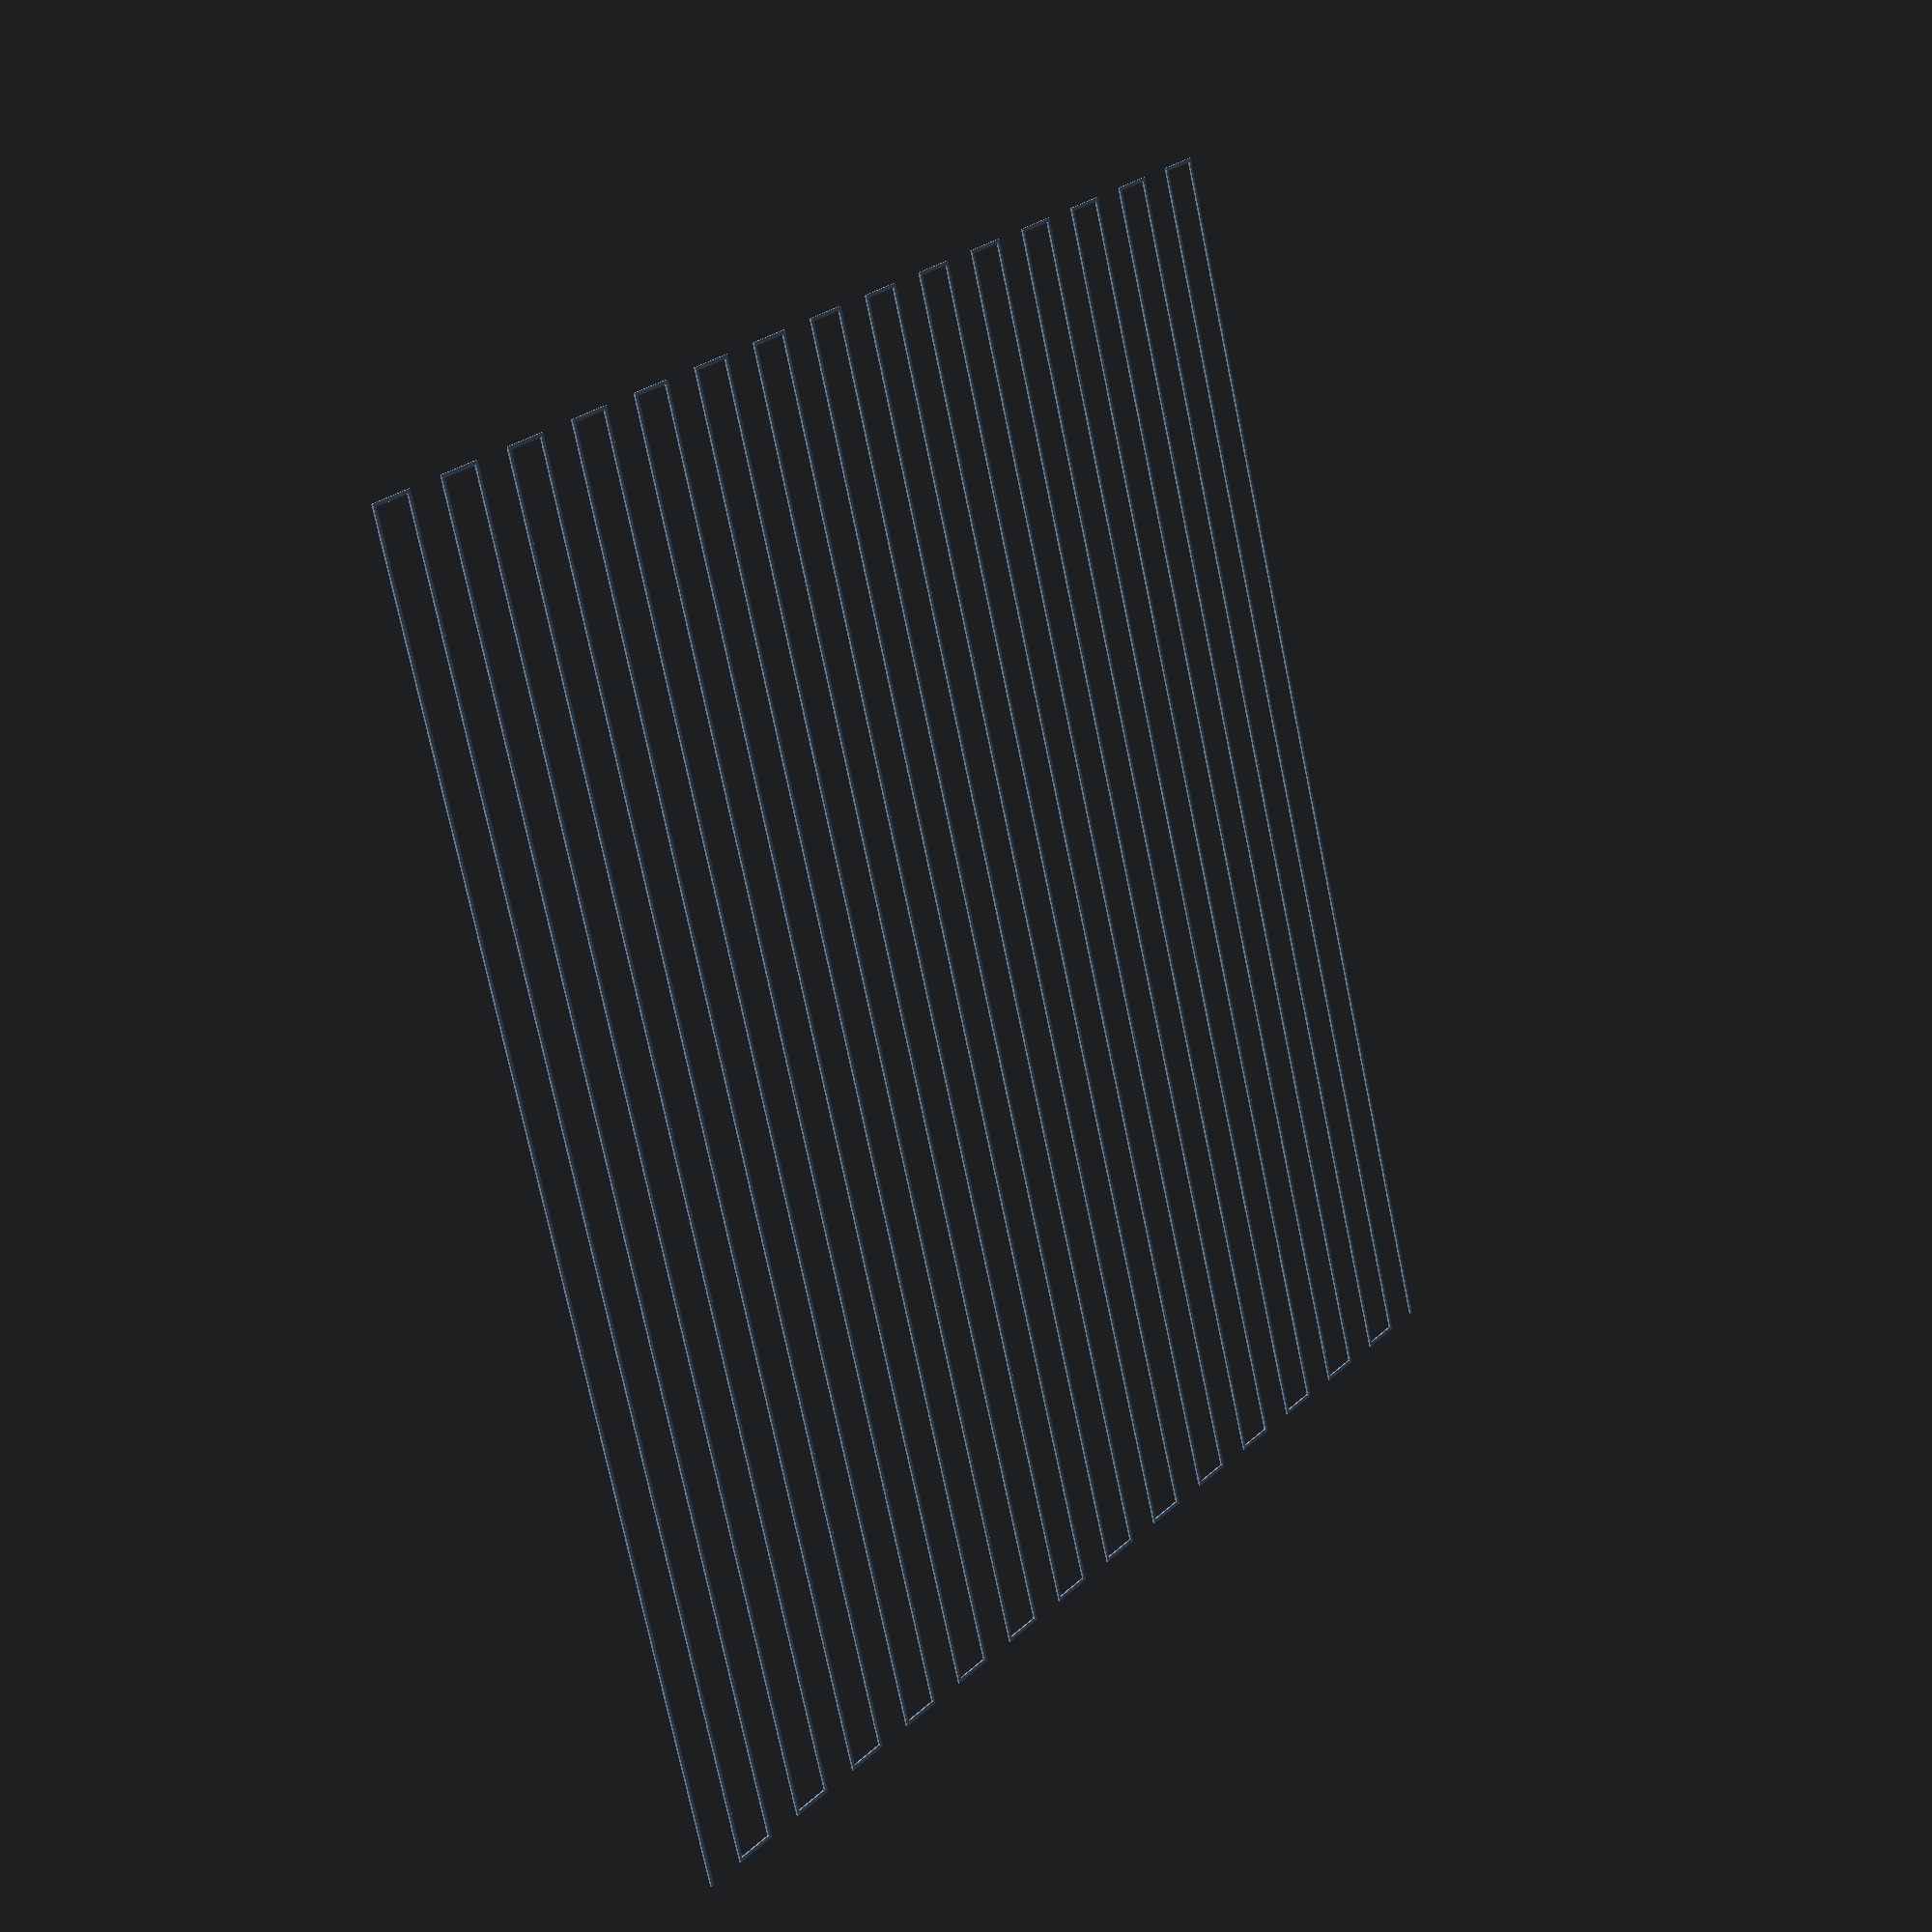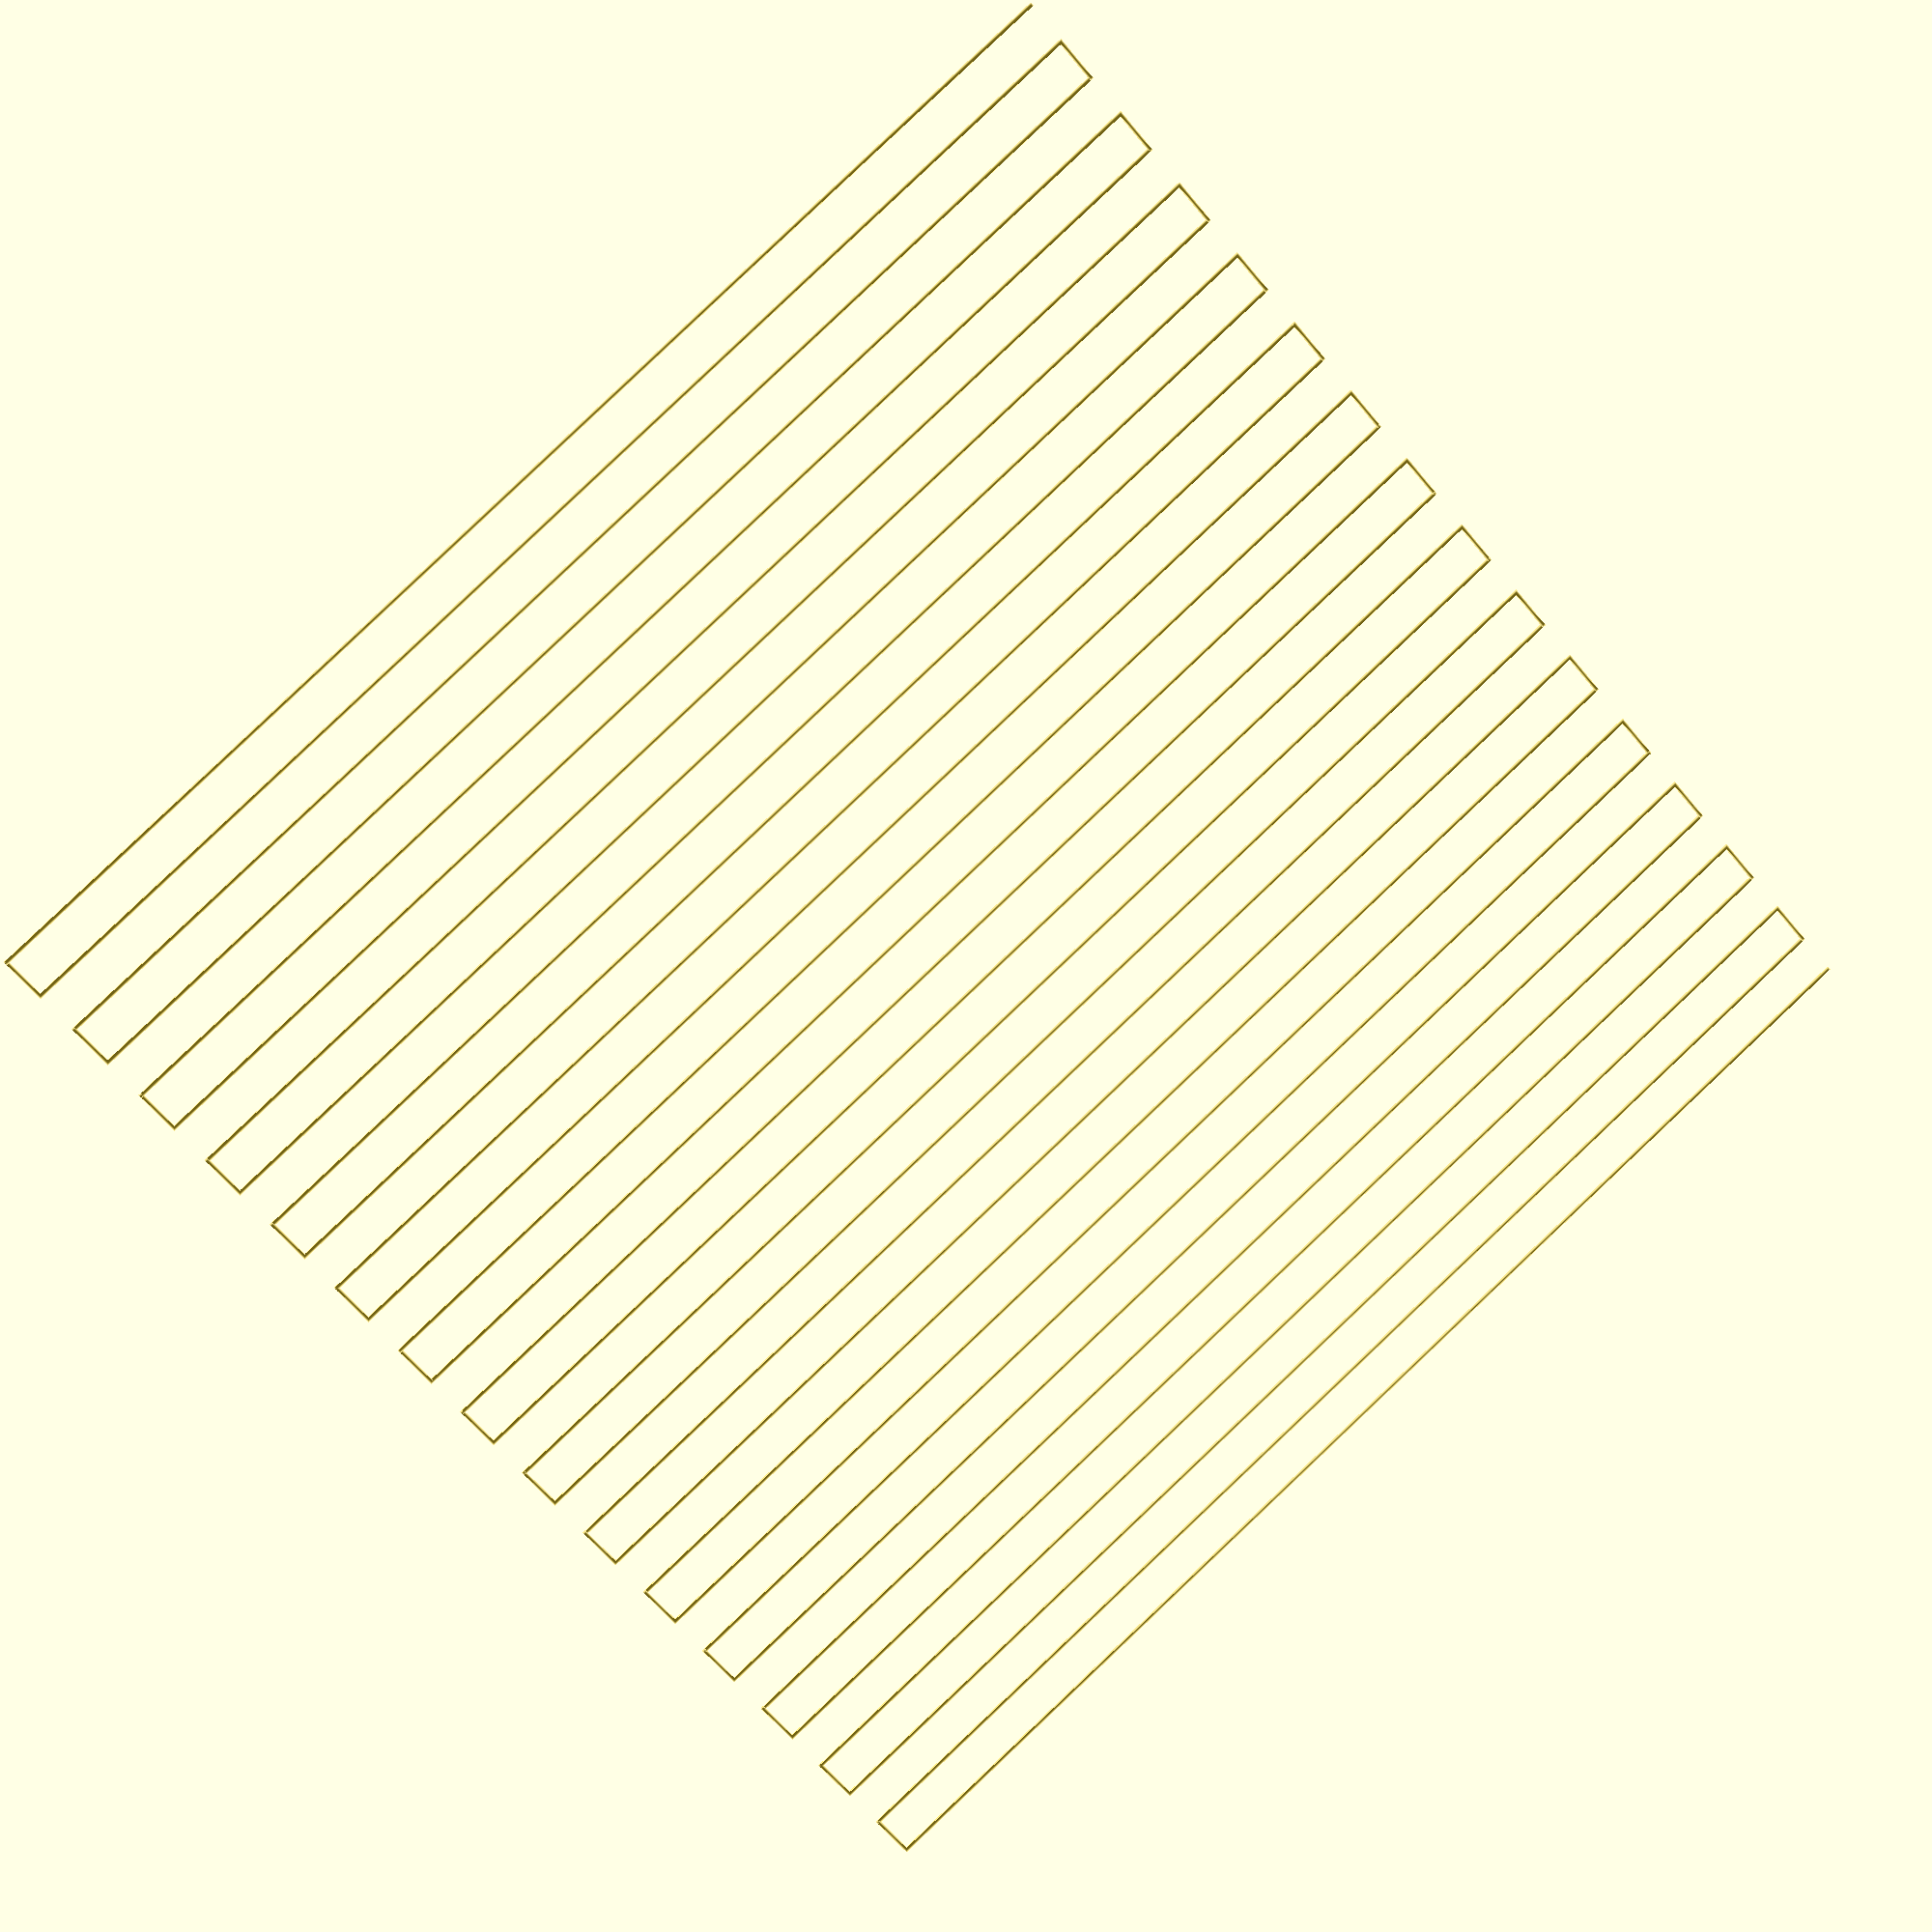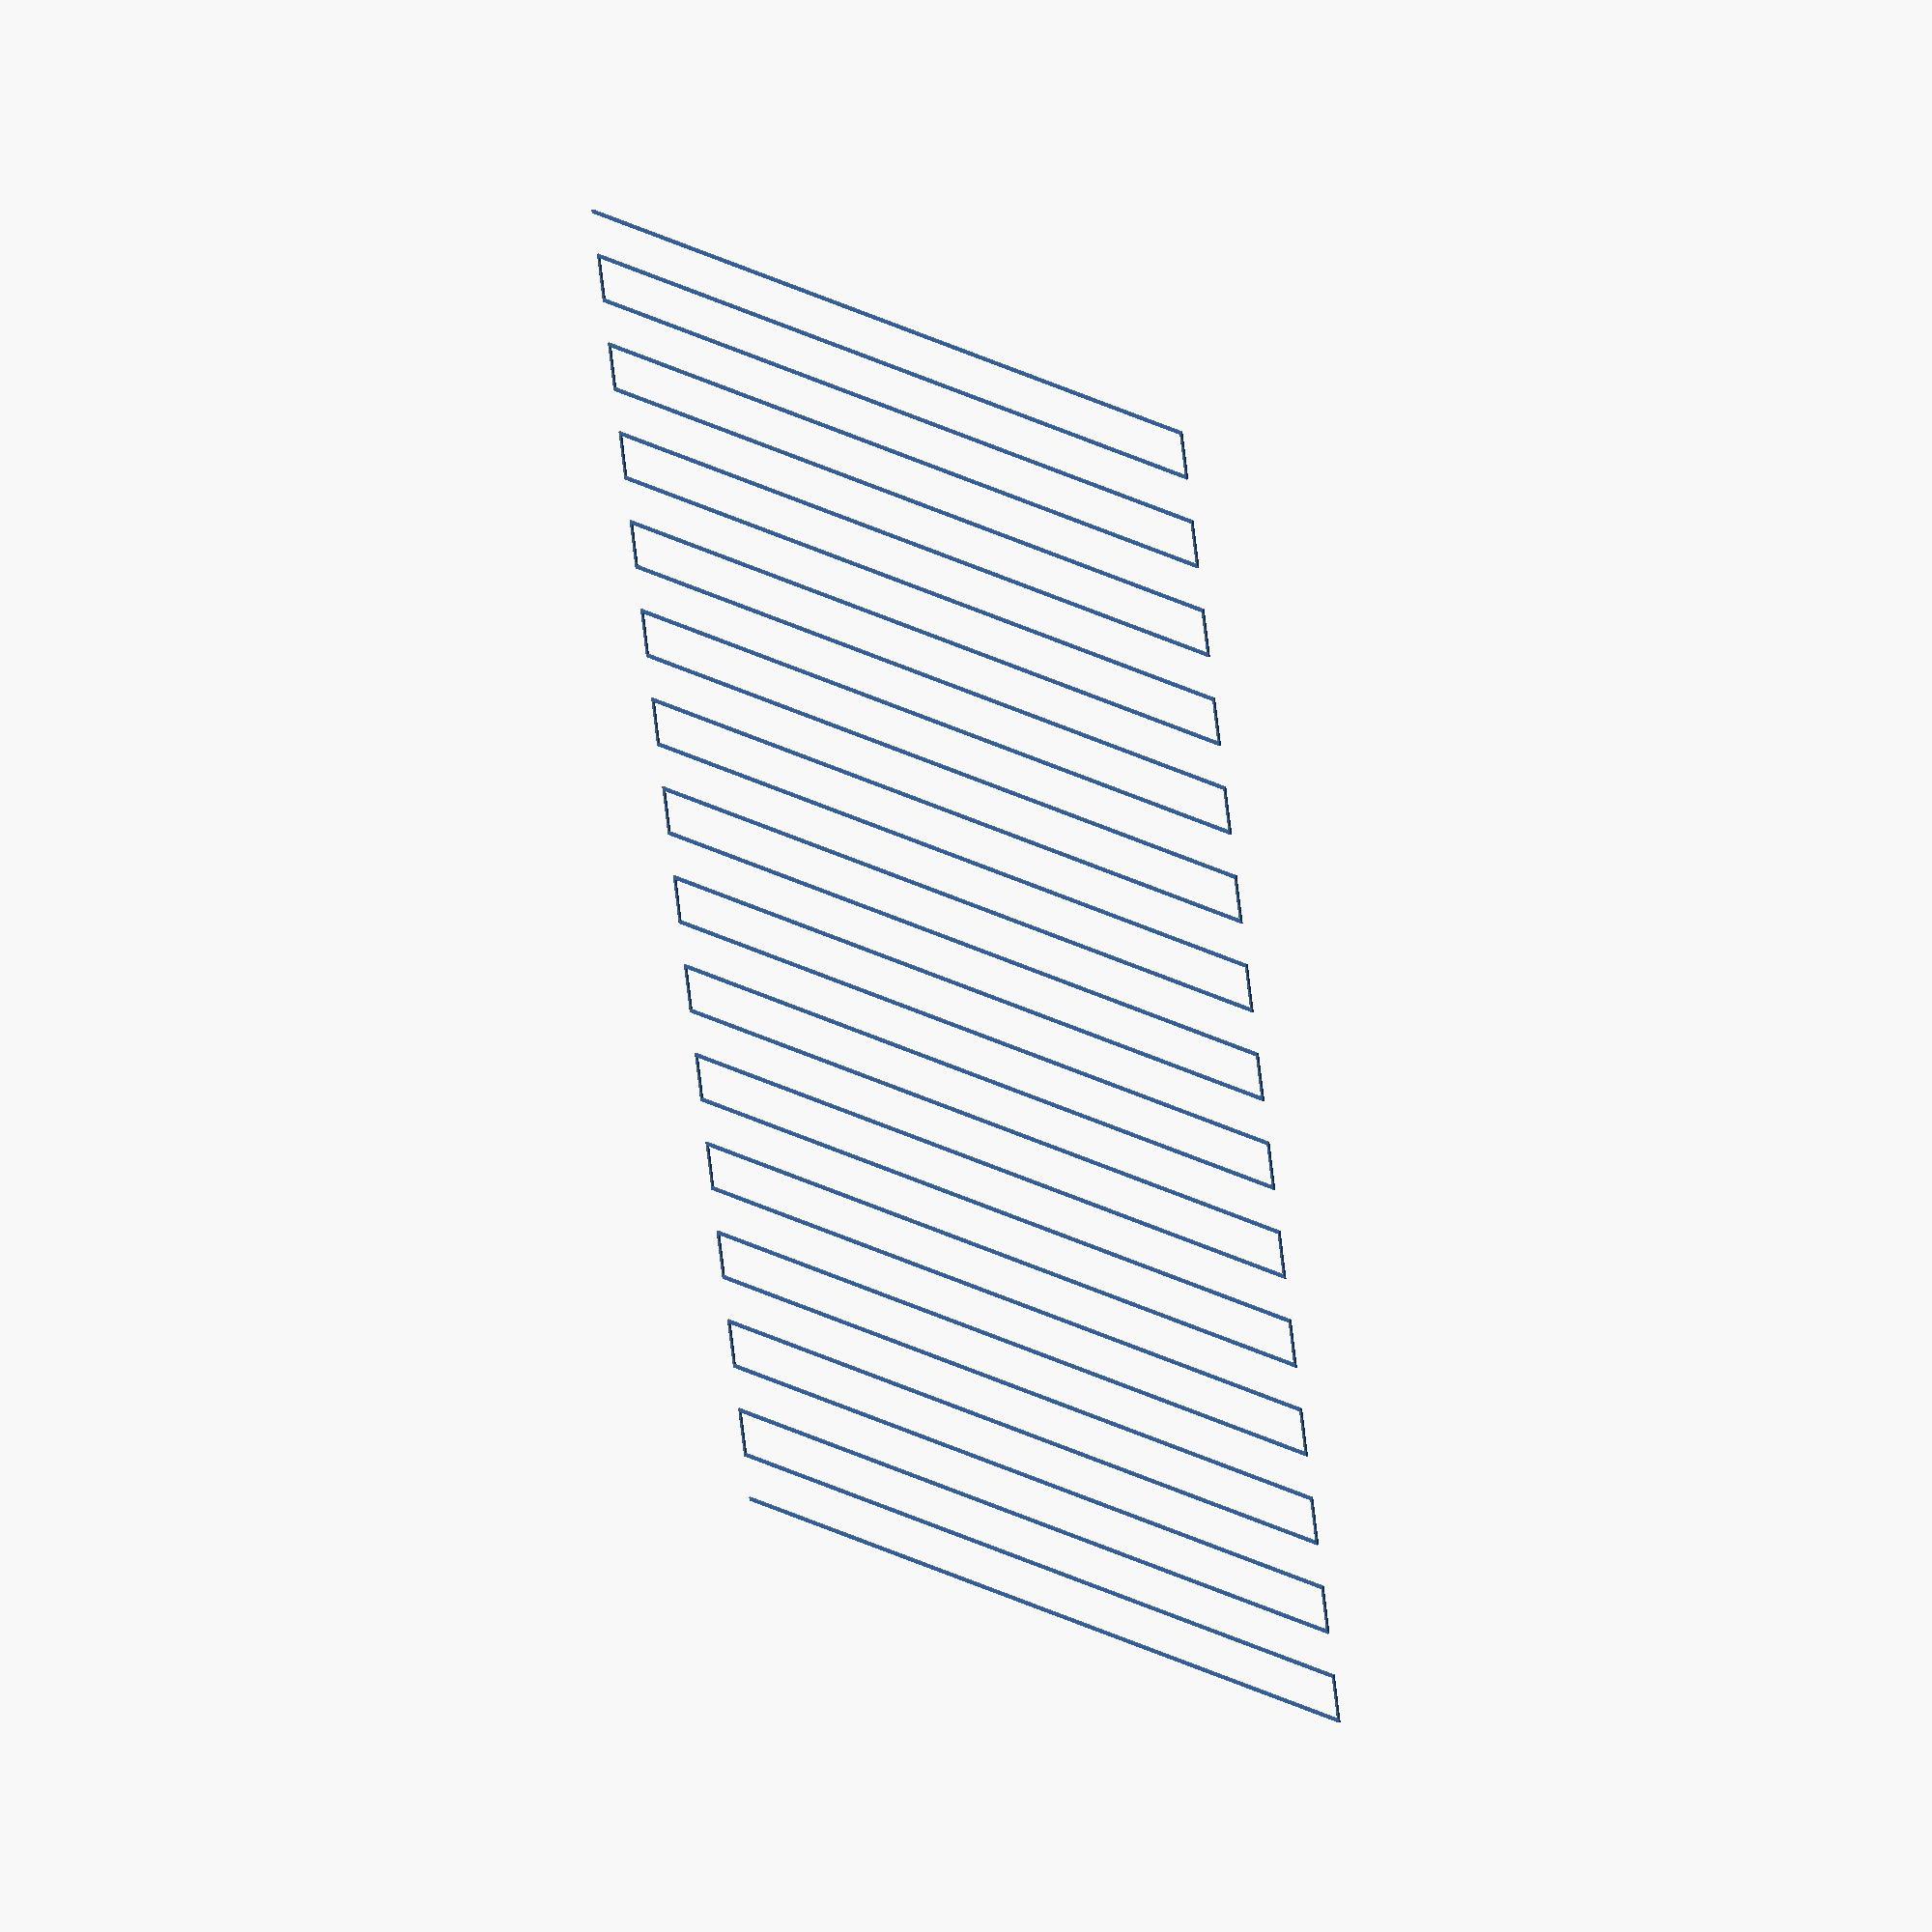
<openscad>
// Babysteps pattern generator

pitch = 5;
line_width = 0.4;
height = 0.2;
line_length = 150;
num_rows = 30;
num_cols = 30;

// Compute translation to move [0, 0] to grid point
// [r, c].
function offset(r, c) = [
  c * pitch - line_width/2,  // x offset
  r * pitch - line_width/2   // y offset
];
  
// Vertical bar
module vbar(r1, r2, c) {
  min_row = min(r1, r2);
  max_row = max(r1, r2);
  n_rows = max_row - min_row;
  translate(offset(min_row, c))
    cube([line_width, pitch*n_rows+line_width, height]);
}

// Horizontal bar
module hbar(r, c1, c2) {
  min_col = min(c1, c2);
  max_col = max(c1, c2);
  n_cols = max_col - min_col;
  translate(offset(r, min_col))
    cube([pitch*n_cols+line_width, line_width, height]);
}

// Horizontal lines
for (r = [0:num_rows-1]) {
  hbar(r, 0, num_cols-1);
}

// Left hand connectors
for (r = [1:2:num_rows-2]) {
  vbar(r, r+1, 0);
}

// Right hand connectors
for (r = [0:2:num_rows-2]) {
  vbar(r, r+1, num_cols-1);
}

// Rear start guide
//vbar(0, num_rows, -1);
//hbar(0, -1, 0);

  
</openscad>
<views>
elev=359.5 azim=250.1 roll=306.4 proj=p view=wireframe
elev=166.5 azim=318.9 roll=195.6 proj=p view=edges
elev=152.6 azim=15.0 roll=297.1 proj=o view=solid
</views>
